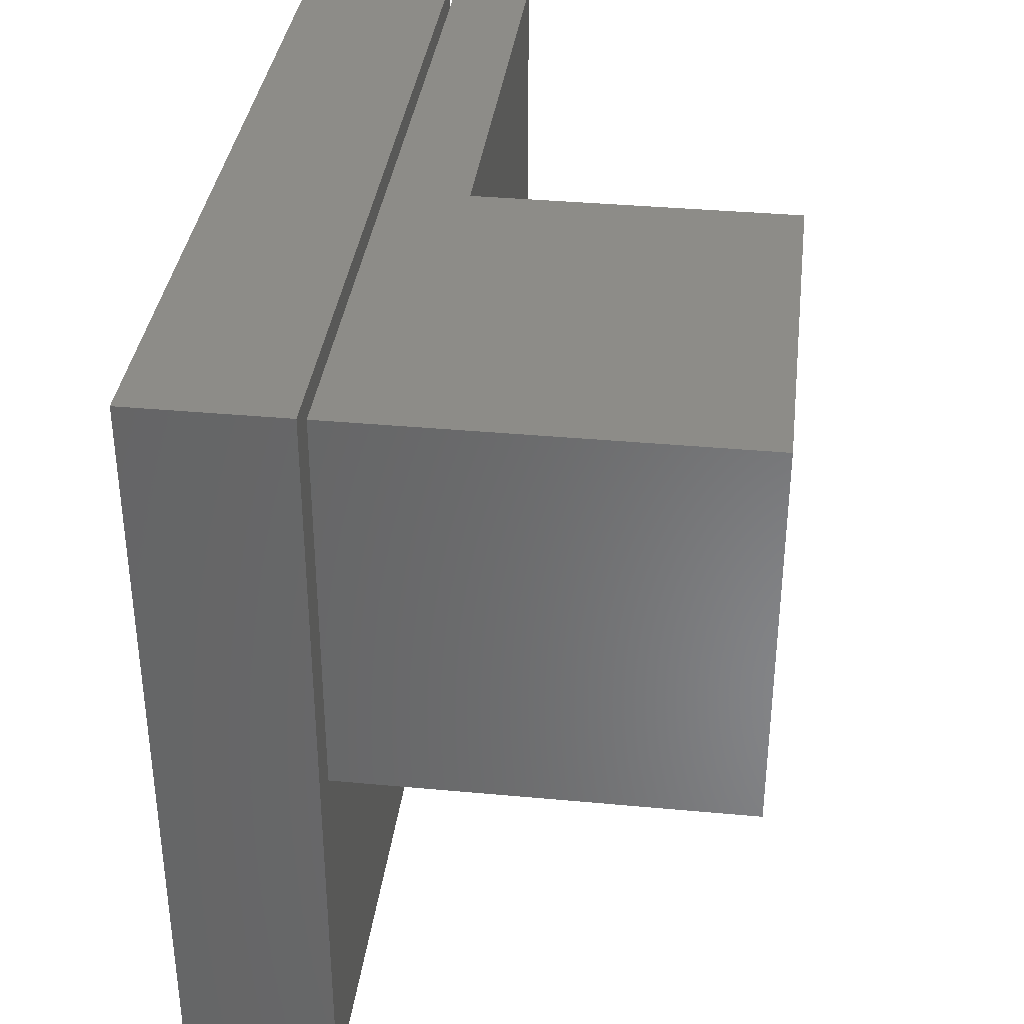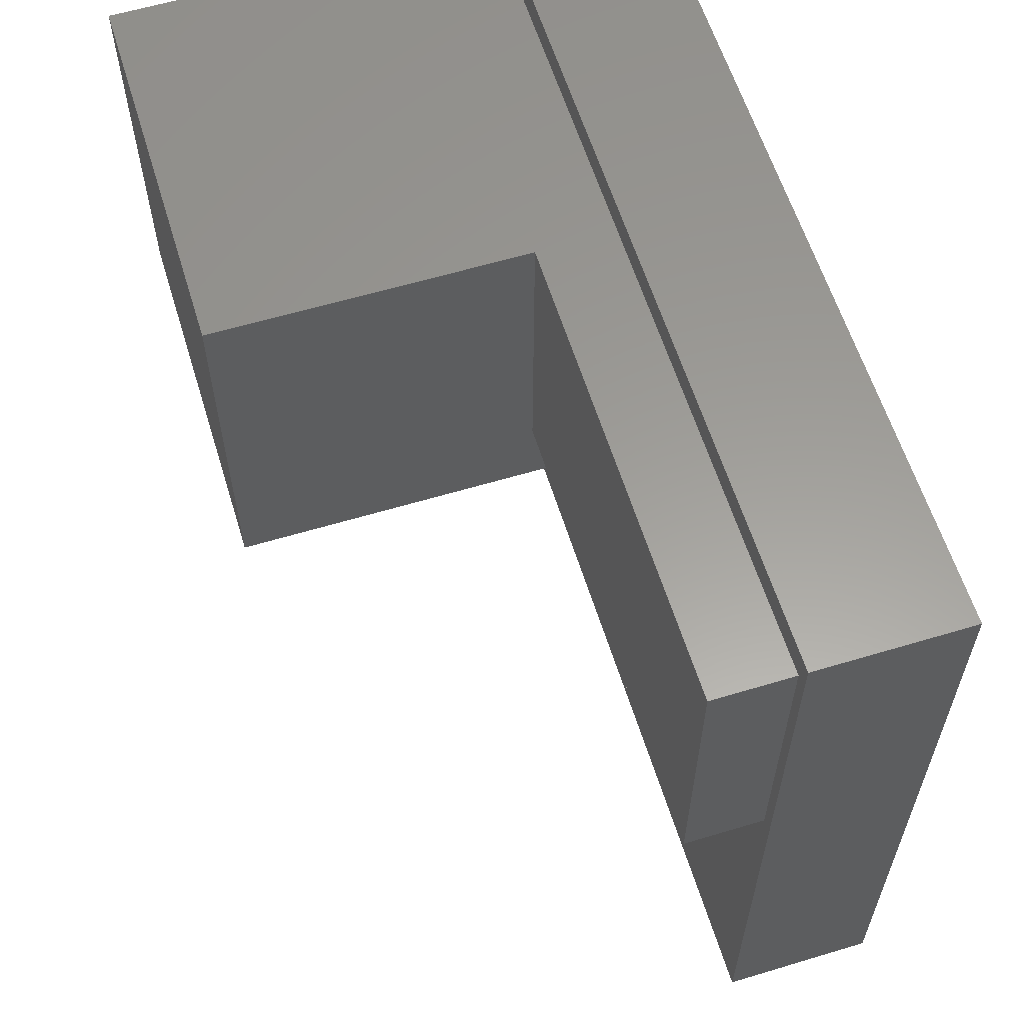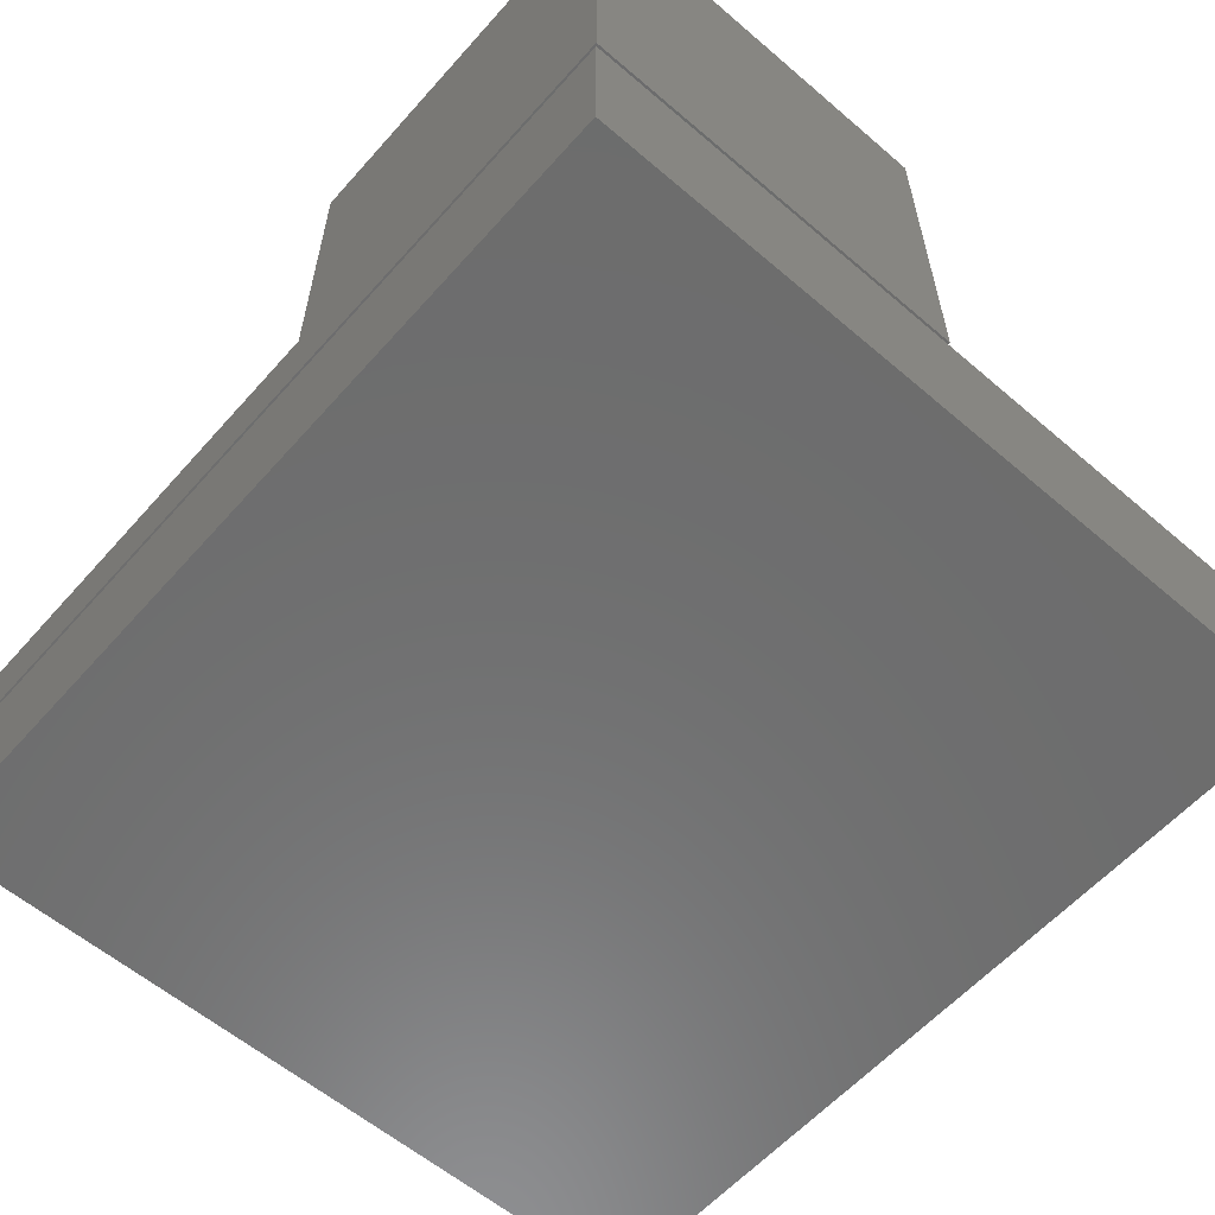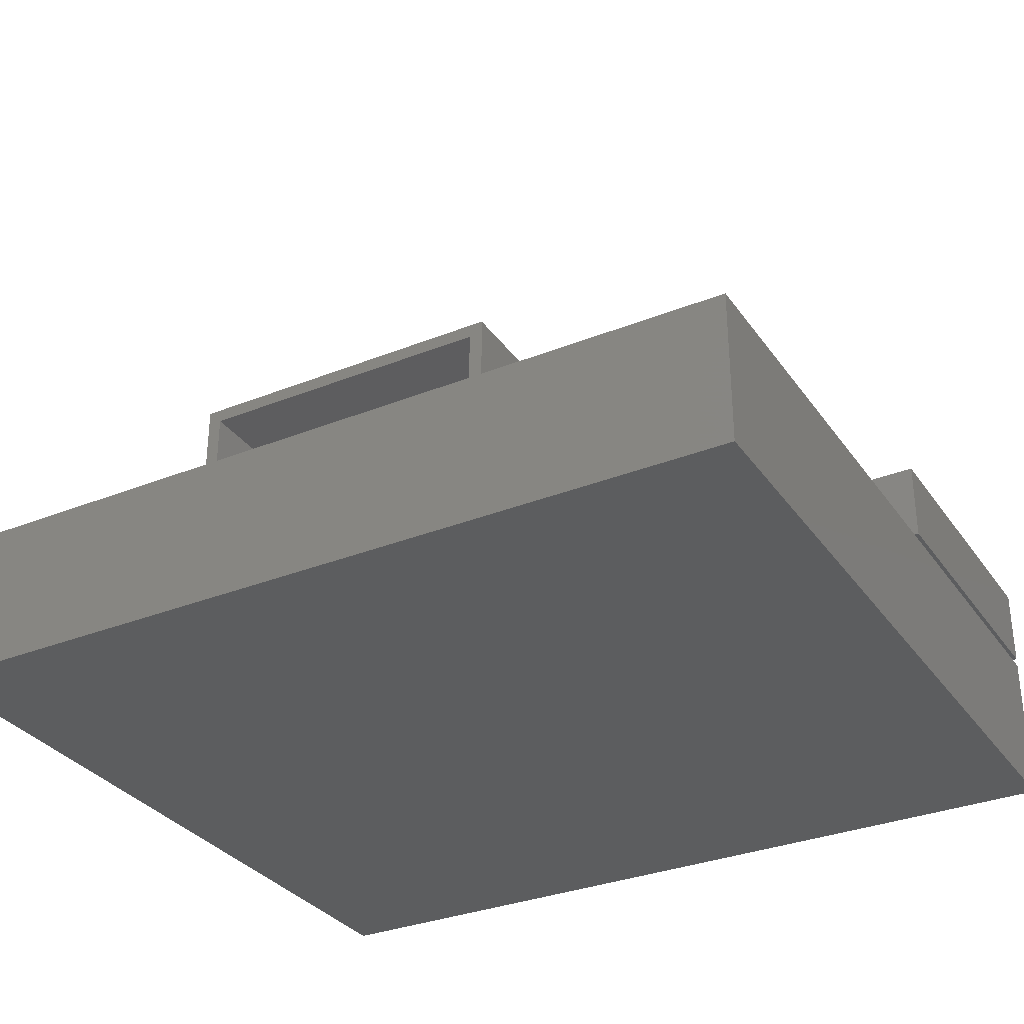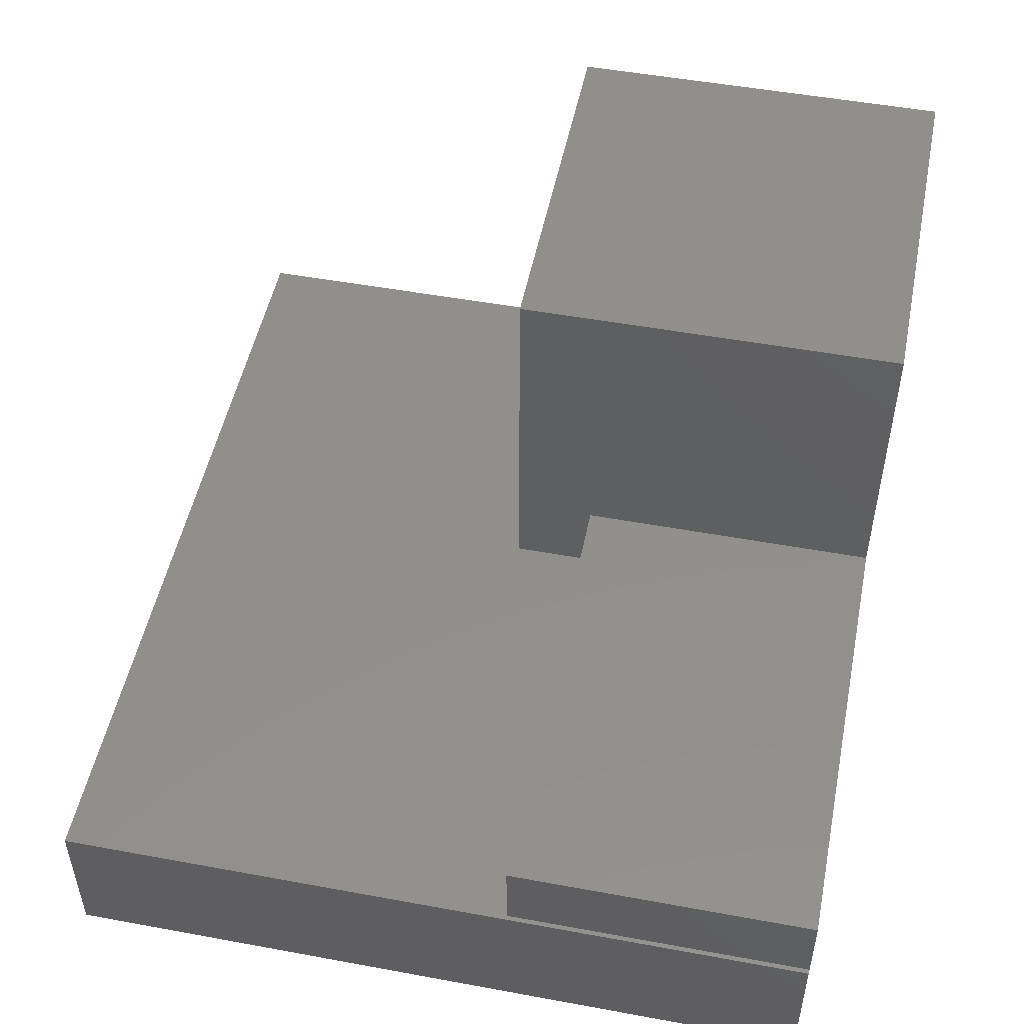
<metadata>
{"format":"stl","ext":"stl","renderer":"f3d","projection":"perspective","resolution":1024,"background":"white","views":[{"elev":35.8,"azim":-83.0,"up":"+Y"},{"elev":60.2,"azim":72.9,"up":"+Y"},{"elev":-59.2,"azim":-131.3,"up":"+Z"},{"elev":-32.1,"azim":29.3,"up":"+Z"},{"elev":50.4,"azim":101.4,"up":"+Z"}]}
</metadata>
<code>
# stl→obj: 46 verts, 80 faces
v -0.4141 2.082e-17 0.4531
v -0.4141 1.275e-33 0.07812
v -0.4141 -0.375 0.4531
v -0.4141 -0.375 0.07812
v -0.03906 4.163e-17 0.4531
v -0.03906 2.505e-17 0.1544
v 0.4141 5.021e-17 0.1544
v 0.4141 4.597e-17 0.07812
v 0.4141 -0.2969 0.07812
v -0.03906 -0.2969 0.07812
v -0.03906 -0.375 0.07812
v 0.4141 -0.2969 0.1544
v -0.03906 -0.375 0.4531
v -0.03906 -0.375 0.1531
v -0.03906 -0.2969 0.1531
v -0.03906 -0.2969 0.1544
v -0.05469 -0.375 0.09375
v -0.3984 -0.375 0.09375
v -0.3984 -0.375 0.4375
v -0.05469 -0.375 0.4375
v -0.05469 -0.375 0.1531
v -0.3984 -0.01562 0.09375
v -0.05469 -0.01562 0.09375
v -0.05469 -0.01562 0.1531
v -0.05469 -0.01562 0.4375
v -0.3984 -0.01562 0.4375
v -0.3984 -0.7344 -0.0625
v 0.3984 -0.7344 -0.0625
v -0.3984 -0.01562 -0.0625
v 0.3984 -0.01562 -0.0625
v 0.3984 -0.01562 0.05444
v 0.3984 -0.7344 0.05444
v -0.03923 -0.7344 0.05444
v -0.3984 -0.7344 0.05444
v -0.03923 -0.01562 0.05444
v -0.3984 -0.01562 0.05444
v 0.4141 -0.75 -0.07812
v 0.4141 -0.75 0.07007
v -0.4141 -0.75 -0.07812
v -0.03923 -0.75 0.07007
v -0.4141 -0.75 0.07007
v -0.4141 8.226e-18 0.07007
v -0.03923 2.903e-17 0.07007
v -0.4141 0 -0.07812
v 0.4141 5.42e-17 0.07007
v 0.4141 4.597e-17 -0.07812
f 1 2 3
f 3 2 4
f 5 6 1
f 1 6 2
f 6 7 2
f 2 7 8
f 2 8 9
f 2 9 10
f 2 10 11
f 2 11 4
f 8 7 9
f 9 7 12
f 13 14 15
f 13 15 16
f 13 16 6
f 13 6 5
f 10 15 11
f 11 15 14
f 10 9 15
f 15 9 12
f 15 12 16
f 12 7 16
f 16 7 6
f 11 17 4
f 4 17 18
f 4 18 3
f 3 18 19
f 3 19 13
f 13 19 20
f 13 20 14
f 14 20 21
f 14 21 11
f 11 21 17
f 22 18 23
f 23 18 17
f 24 21 25
f 25 21 20
f 23 17 24
f 24 17 21
f 25 20 26
f 26 20 19
f 26 19 22
f 22 19 18
f 25 26 24
f 24 26 22
f 24 22 23
f 27 28 29
f 29 28 30
f 30 28 31
f 31 28 32
f 33 34 35
f 35 34 36
f 32 33 31
f 31 33 35
f 36 34 29
f 29 34 27
f 30 31 29
f 29 31 35
f 29 35 36
f 34 33 27
f 27 33 32
f 27 32 28
f 5 1 13
f 13 1 3
f 37 38 39
f 39 38 40
f 39 40 41
f 42 43 44
f 44 43 45
f 44 45 46
f 42 44 41
f 41 44 39
f 40 43 41
f 41 43 42
f 38 45 40
f 40 45 43
f 46 45 37
f 37 45 38
f 39 44 37
f 37 44 46

</code>
